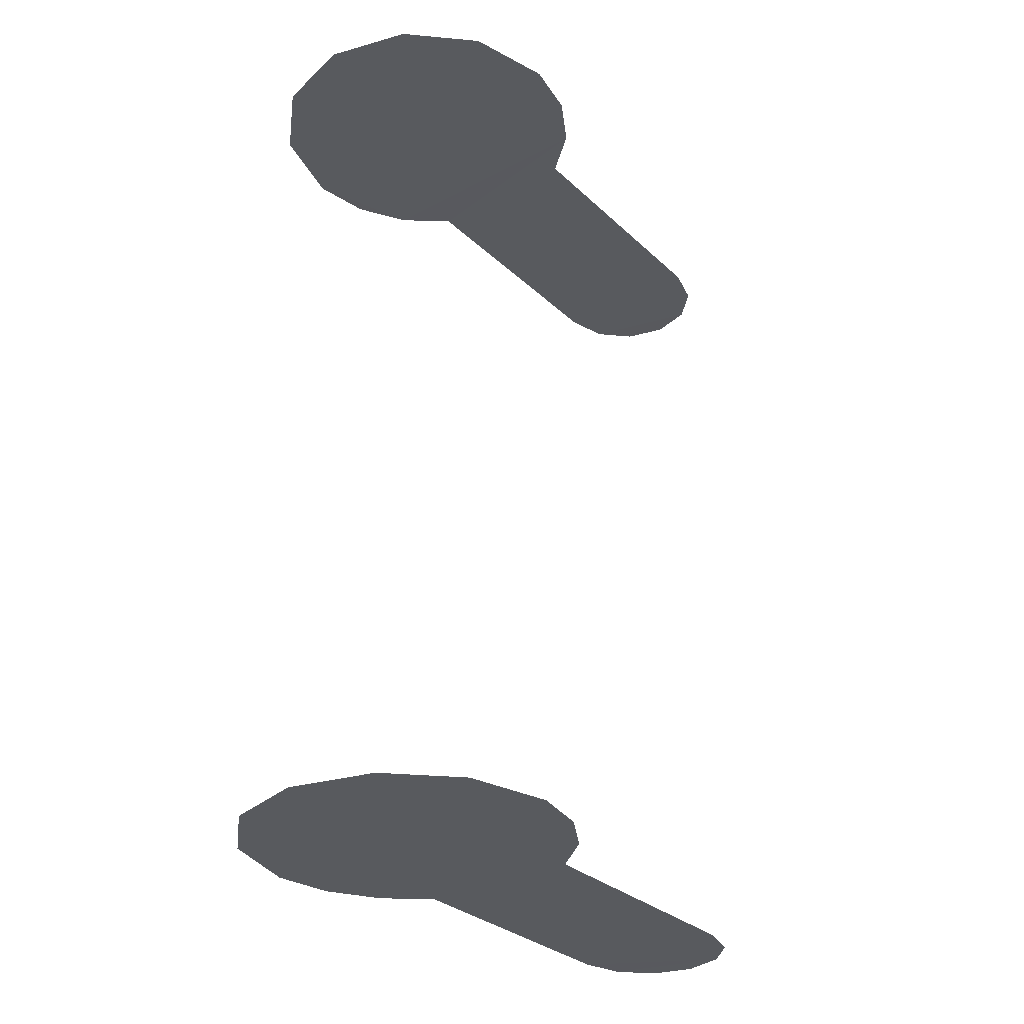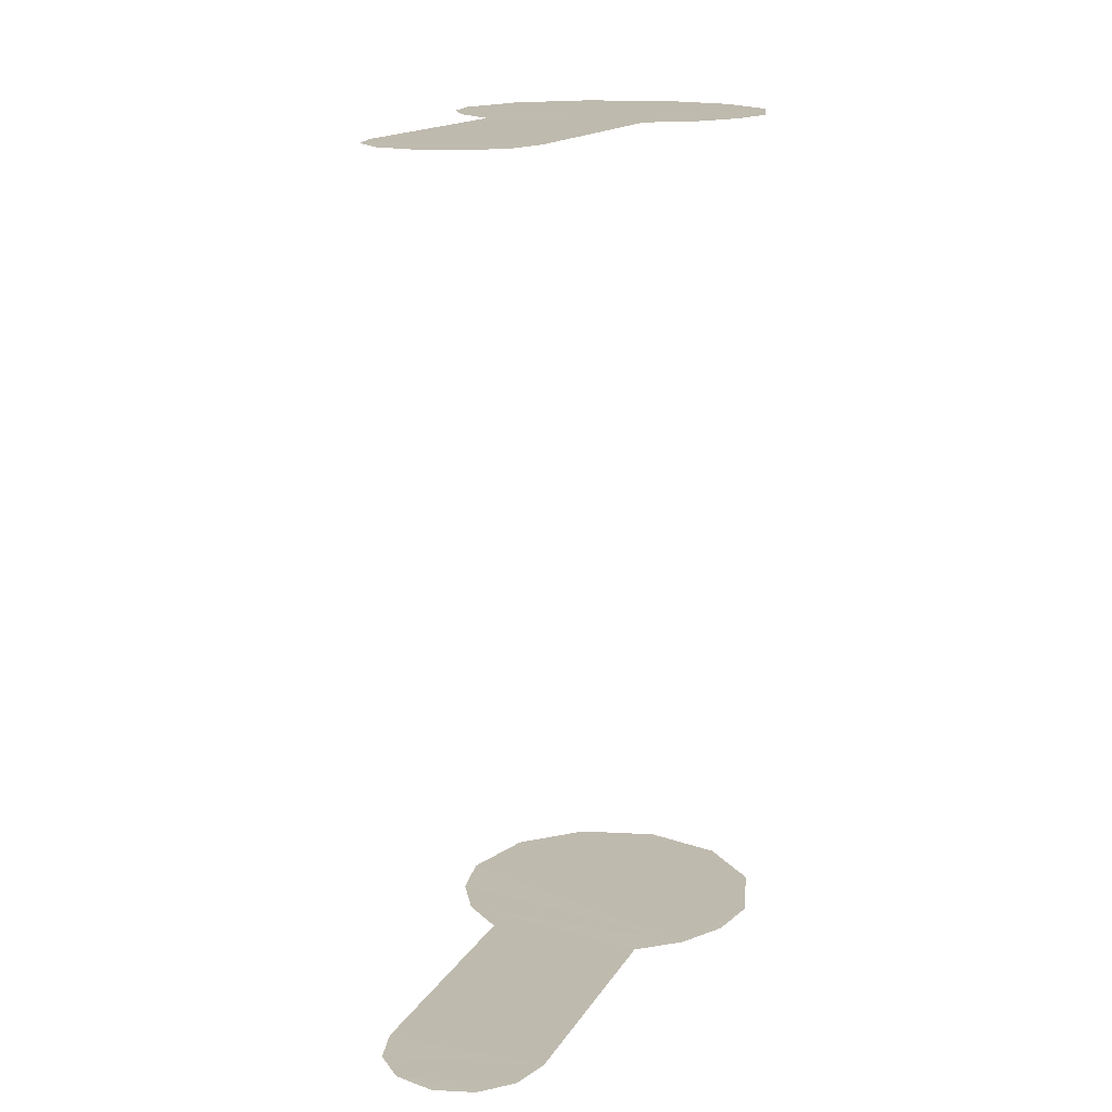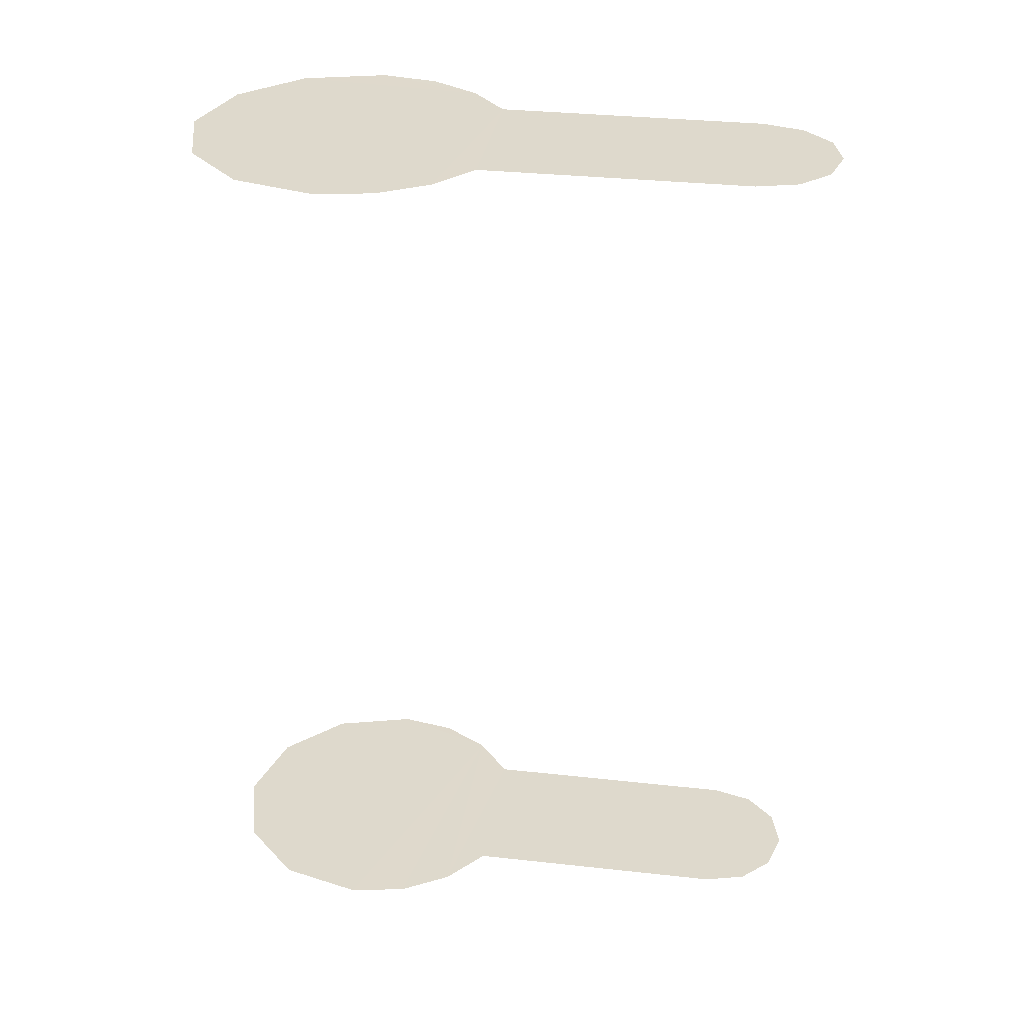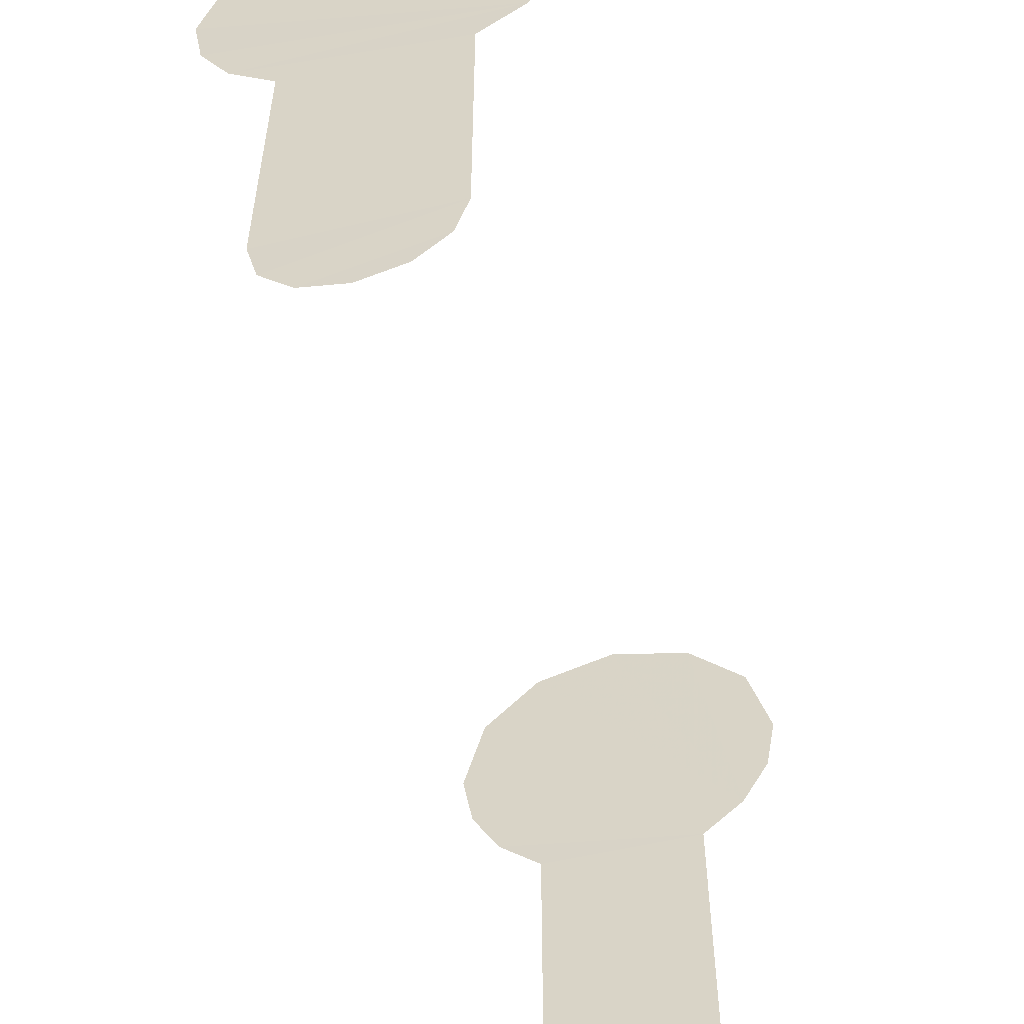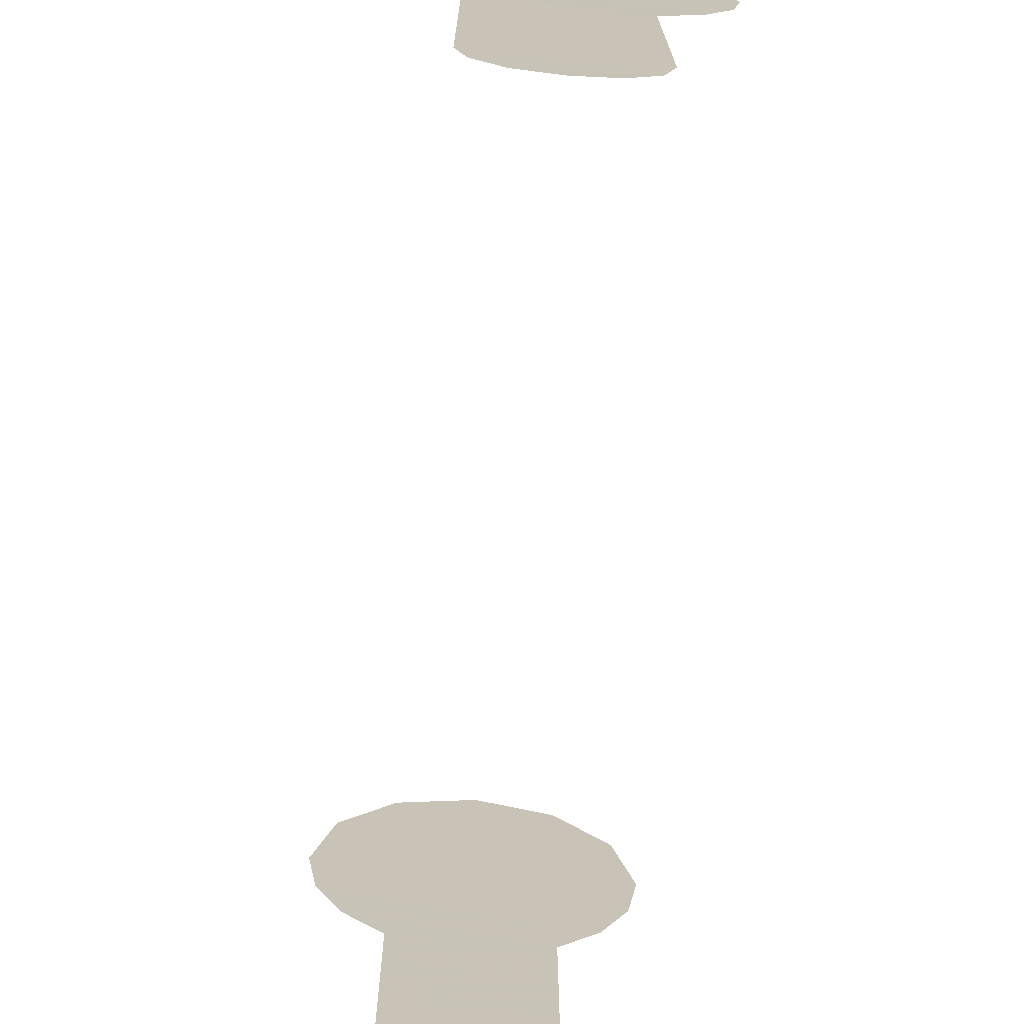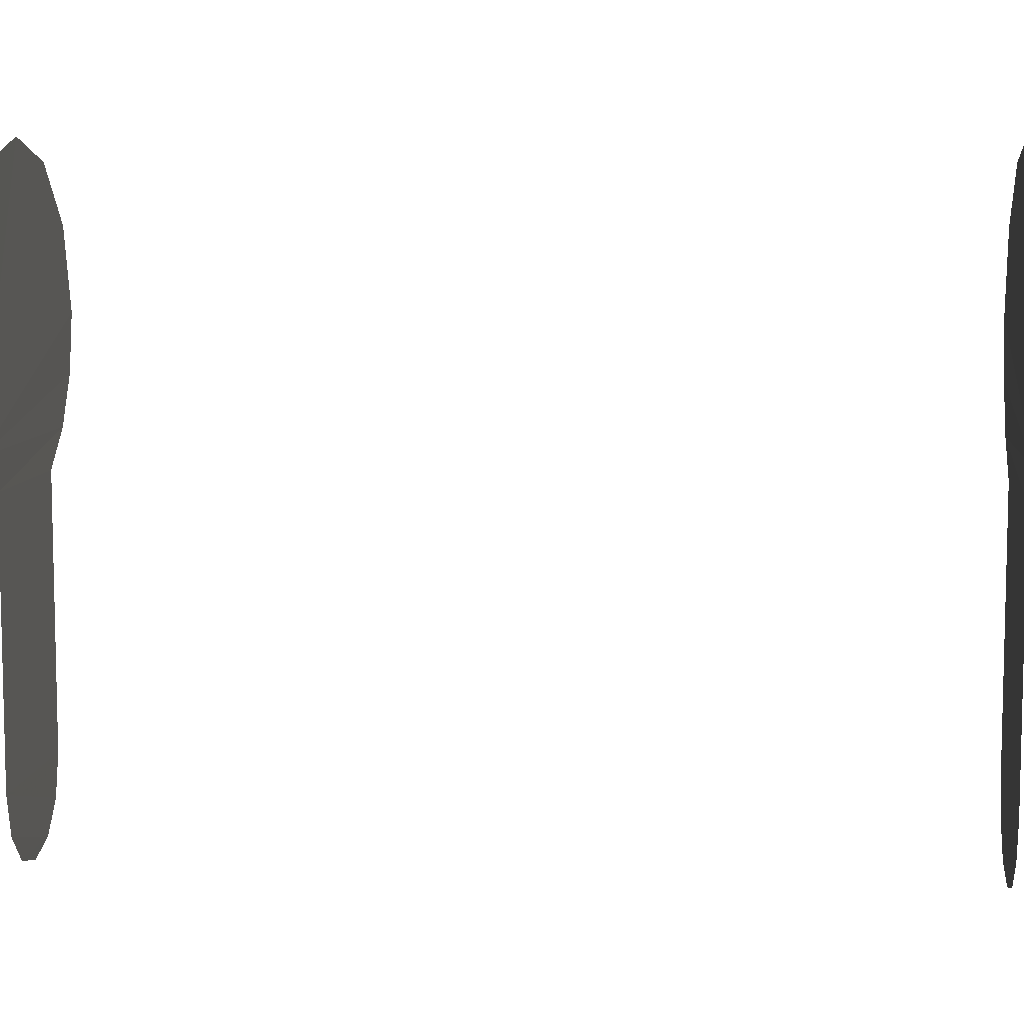
<metadata>
{"format":"obj","ext":"obj","renderer":"f3d","projection":"perspective","resolution":1024,"background":"white","views":[{"elev":-30.6,"azim":-142.6,"up":"+Z"},{"elev":15.7,"azim":21.1,"up":"+Z"},{"elev":32.1,"azim":-81.2,"up":"+Z"},{"elev":-54.4,"azim":14.3,"up":"+Y"},{"elev":-70.9,"azim":-5.1,"up":"+Y"},{"elev":7.8,"azim":95.7,"up":"+Y"}]}
</metadata>
<code>
o Door.015
v -0.7742 0.7951 0.02415
v -0.7719 0.7945 0.02416
v -0.7696 0.7951 0.02416
v -0.768 0.7967 0.02415
v -0.7674 0.799 0.02416
v -0.7758 0.7967 0.02416
v -0.7764 0.799 0.02416
v -0.7674 0.8015 0.02416
v -0.7764 0.8015 0.02416
v -0.7764 0.8073 0.02416
v -0.7674 0.8073 0.02416
v -0.7674 0.8138 0.02416
v -0.7764 0.8138 0.02416
v -0.7788 0.8157 0.02416
v -0.765 0.8157 0.02415
v -0.7804 0.8184 0.02416
v -0.781 0.8216 0.02415
v -0.7797 0.8261 0.02415
v -0.7765 0.8294 0.02416
v -0.7719 0.8306 0.02416
v -0.7674 0.8294 0.02416
v -0.7641 0.8261 0.02416
v -0.7629 0.8216 0.02416
v -0.7635 0.8184 0.02416
v -0.7742 0.7951 -0.02414
v -0.7696 0.7951 -0.02415
v -0.7719 0.7945 -0.02415
v -0.768 0.7967 -0.02414
v -0.7674 0.799 -0.02415
v -0.7758 0.7967 -0.02414
v -0.7764 0.799 -0.02414
v -0.7674 0.8015 -0.02415
v -0.7764 0.8015 -0.02414
v -0.7764 0.8073 -0.02414
v -0.7674 0.8073 -0.02415
v -0.7674 0.8138 -0.02415
v -0.7764 0.8138 -0.02414
v -0.7788 0.8157 -0.02414
v -0.765 0.8157 -0.02414
v -0.7804 0.8184 -0.02415
v -0.781 0.8216 -0.02413
v -0.7797 0.8261 -0.02414
v -0.7765 0.8294 -0.02414
v -0.7719 0.8306 -0.02415
v -0.7674 0.8294 -0.02414
v -0.7641 0.8261 -0.02414
v -0.7629 0.8216 -0.02414
v -0.7635 0.8184 -0.02415
f 1 2 3
f 1 3 4
f 1 4 5
f 6 1 5
f 7 6 5
f 7 5 8
f 9 7 8
f 10 9 8
f 10 8 11
f 10 11 12
f 13 10 12
f 14 13 12
f 14 12 15
f 16 14 15
f 17 16 15
f 18 17 15
f 19 18 15
f 20 19 15
f 21 20 15
f 22 21 15
f 23 22 15
f 24 23 15
f 25 26 27
f 25 28 26
f 25 29 28
f 30 29 25
f 31 29 30
f 31 32 29
f 33 32 31
f 34 32 33
f 34 35 32
f 34 36 35
f 37 36 34
f 38 36 37
f 38 39 36
f 40 39 38
f 41 39 40
f 42 39 41
f 43 39 42
f 44 39 43
f 45 39 44
f 46 39 45
f 47 39 46
f 48 39 47

</code>
